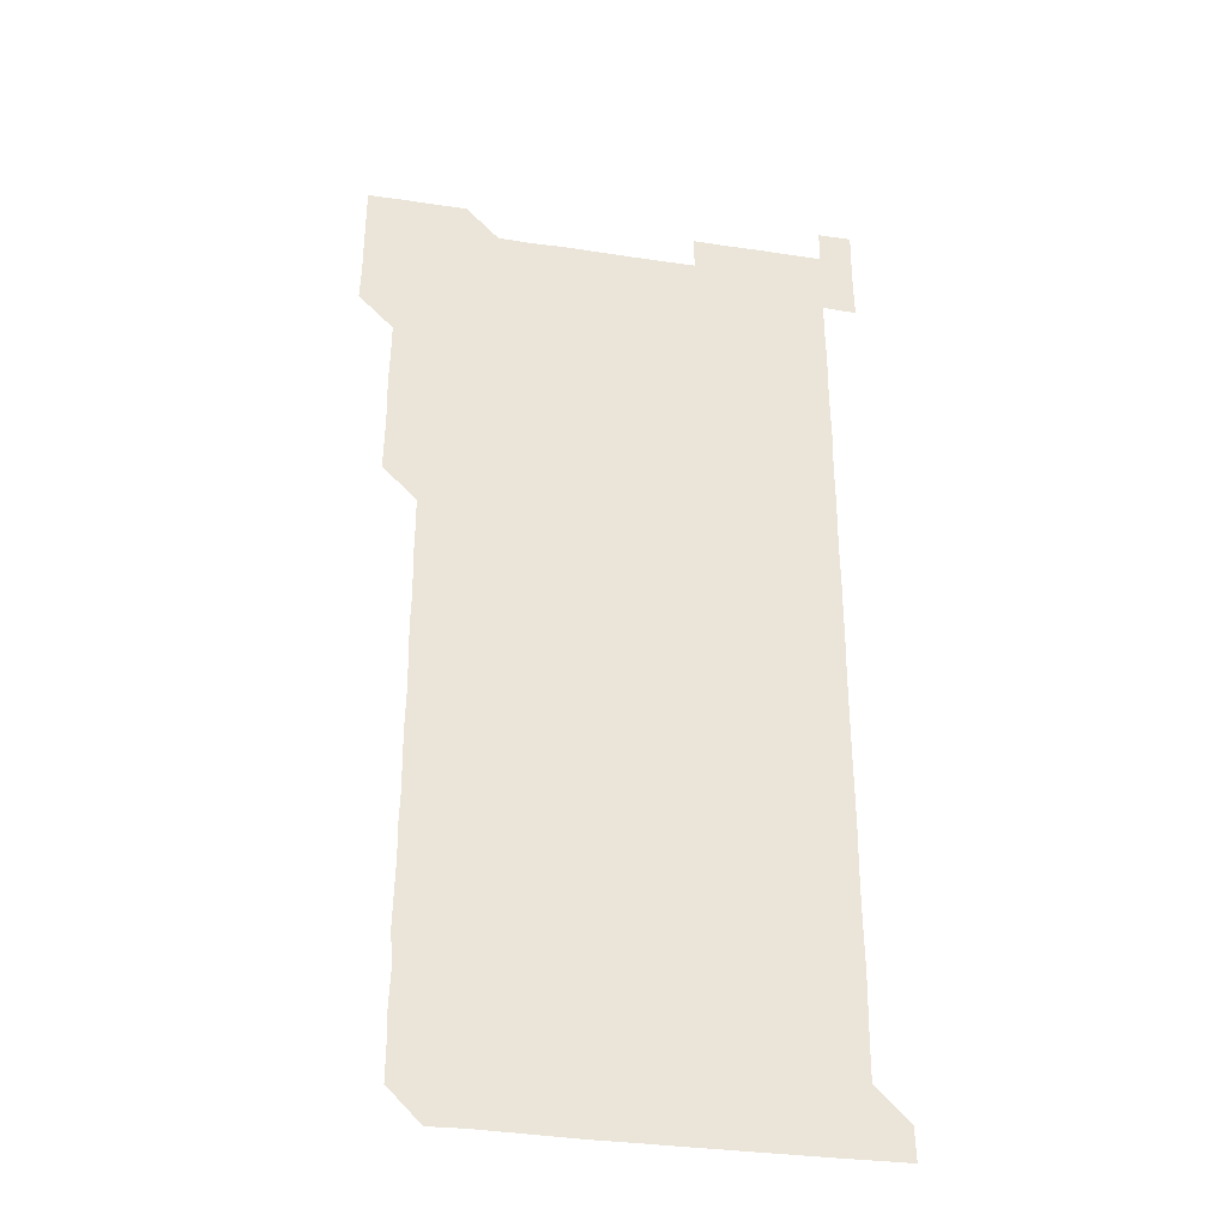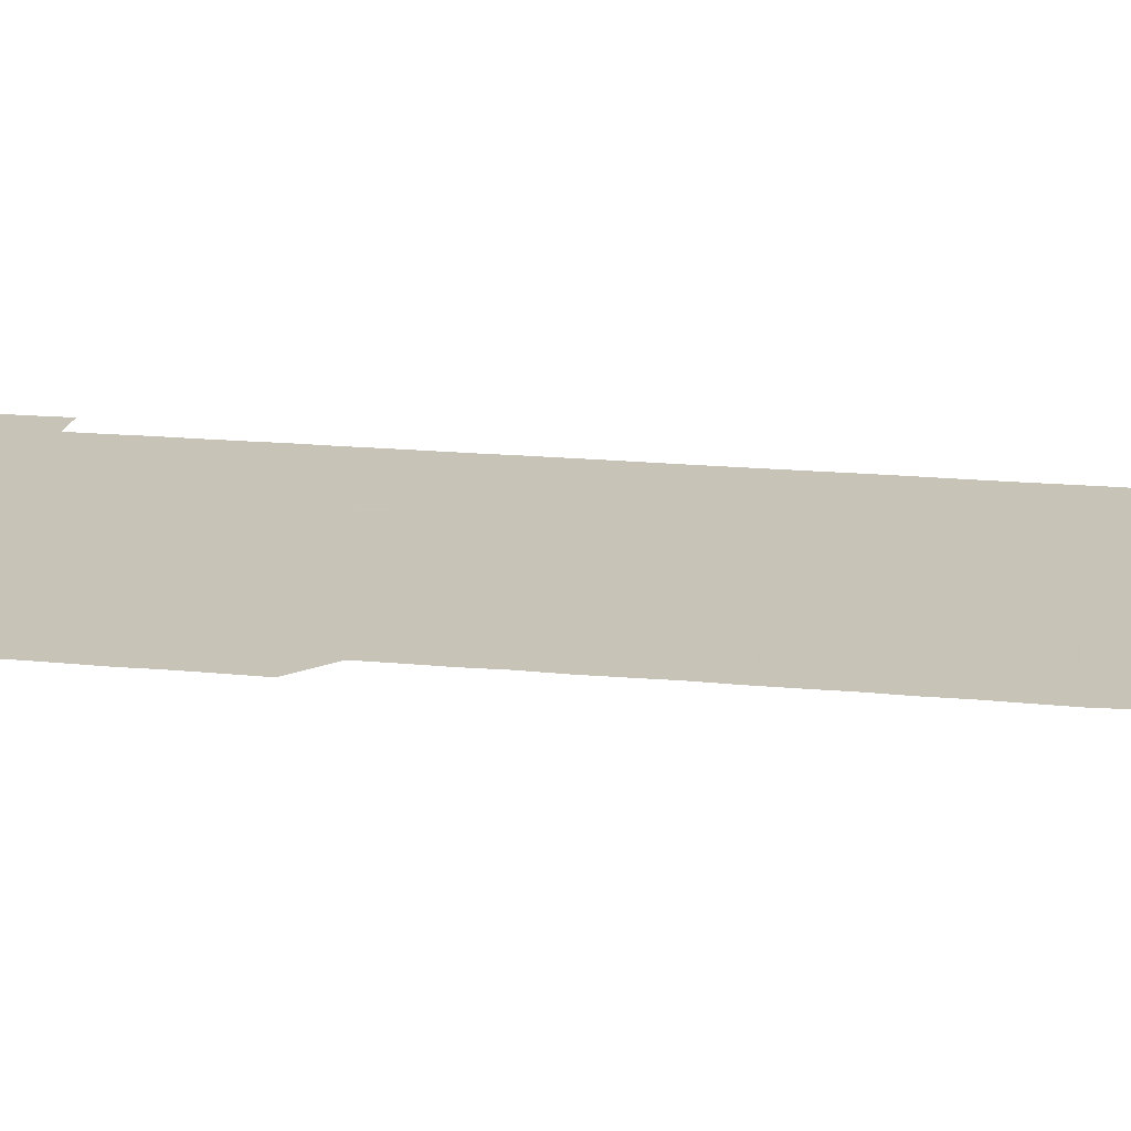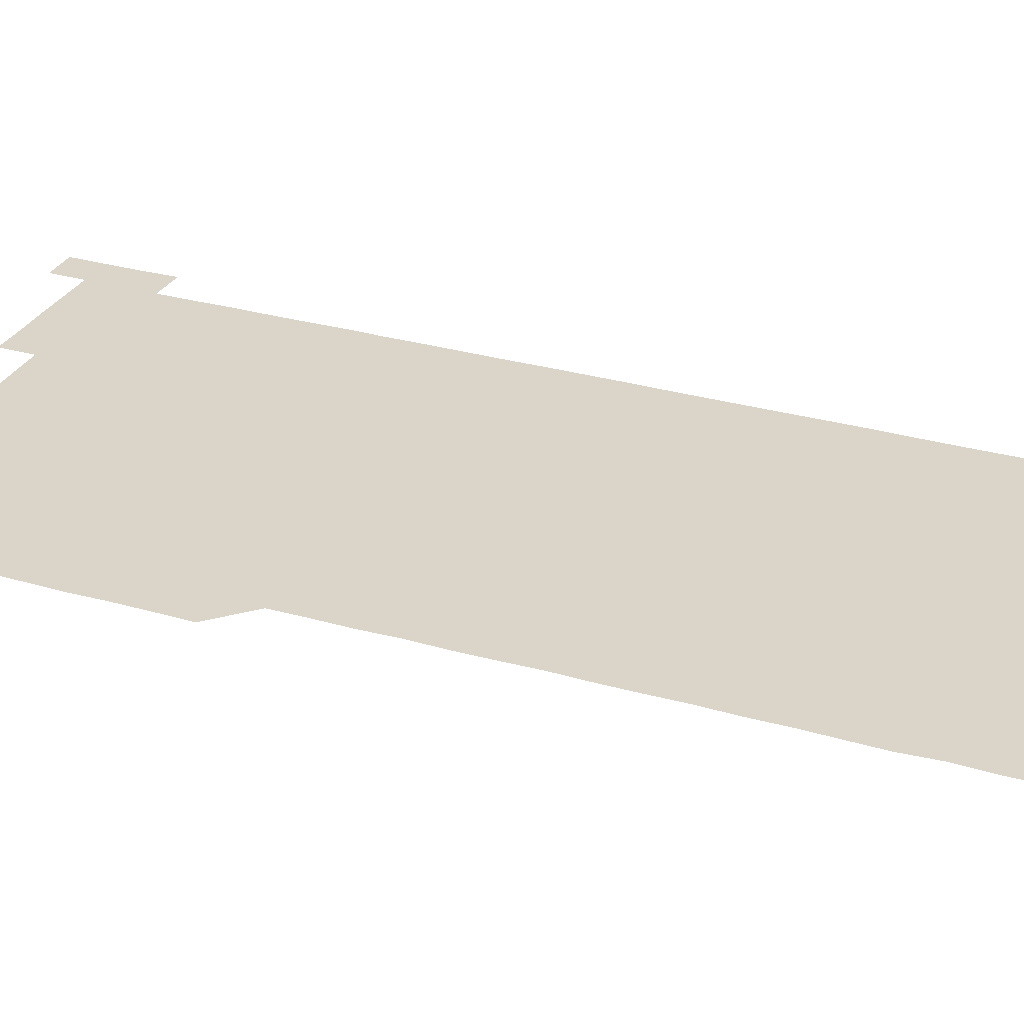
<metadata>
{"format":"obj","ext":"obj","renderer":"f3d","projection":"perspective","resolution":1024,"background":"white","views":[{"elev":-33.7,"azim":-11.6,"up":"+Y"},{"elev":19.8,"azim":-80.3,"up":"+Z"},{"elev":29.4,"azim":-67.0,"up":"+Z"}]}
</metadata>
<code>
v 465.4 526.4 0
v 465.9 540.7 0
v 466 556 0
v 466 571 0
v 466.1 586 0
v 480.4 436 0
v 480.7 450.6 0
v 480.9 465.8 0
v 480.5 480.7 0
v 480.9 495.7 0
v 481.1 511.1 0
v 481.4 526 0
v 480.4 541 0
v 481.7 555.7 0
v 481.1 570.7 0
v 480.9 586.3 0
v 495.8 165.3 0
v 495.8 180.7 0
v 495.5 195 0
v 496.2 210.6 0
v 495.1 225.6 0
v 495.4 240.1 0
v 495.8 255.1 0
v 495.6 270 0
v 496 285.2 0
v 495.7 300.6 0
v 495.7 315.3 0
v 496.2 330.6 0
v 495.8 345.8 0
v 495.6 360.5 0
v 496.1 375.7 0
v 495.5 390.8 0
v 495.7 405.7 0
v 495.7 420.8 0
v 496.4 436.2 0
v 496 451 0
v 496.3 466 0
v 496.2 481.1 0
v 495.9 496 0
v 496.2 511 0
v 496 526 0
v 496.3 541 0
v 496.1 556 0
v 496 571 0
v 496 586.1 0
v 510.3 150.7 0
v 511.4 166.5 0
v 511.9 181.3 0
v 510.8 196.2 0
v 511.3 211 0
v 511.2 226.2 0
v 511.6 241.4 0
v 511.5 256.3 0
v 511.3 271.4 0
v 511.1 286.1 0
v 511.3 301.1 0
v 510.6 315.9 0
v 511 330.9 0
v 511.2 346 0
v 511 361.1 0
v 511.1 376 0
v 511.4 391.2 0
v 511.5 406.1 0
v 510.7 421 0
v 511.1 436 0
v 511.3 451.1 0
v 511.2 466 0
v 510.6 481 0
v 511.1 496 0
v 511 511 0
v 511.2 526 0
v 511.1 541 0
v 511 556 0
v 511 570.8 0
v 510.7 586.3 0
v 525.4 151.1 0
v 526 166.1 0
v 526.5 181.5 0
v 525.8 195.8 0
v 526.2 211.1 0
v 526.2 226.2 0
v 526.1 241.1 0
v 526.2 256.1 0
v 526.2 271.1 0
v 526.1 286.1 0
v 526.1 301.1 0
v 526.2 316.2 0
v 526.2 331.2 0
v 526.2 346.1 0
v 526.1 361.1 0
v 526.1 376 0
v 526.1 391.1 0
v 526 406 0
v 526 421 0
v 526 436.1 0
v 525.8 451 0
v 525.8 465.9 0
v 526.5 481.1 0
v 526.1 496 0
v 526.1 511 0
v 526 526 0
v 526.2 540.9 0
v 526.1 555.8 0
v 525.6 571.3 0
v 540.6 150.9 0
v 541.2 166.3 0
v 541.1 181.1 0
v 541.4 196.5 0
v 541.2 211.2 0
v 541.1 226.1 0
v 541.1 241.1 0
v 541.1 256.1 0
v 541 271 0
v 541.1 286.1 0
v 541 301 0
v 541.2 316.2 0
v 541 331 0
v 541.1 346 0
v 541 361 0
v 541.2 376.2 0
v 540.9 390.9 0
v 541.3 406.2 0
v 541.1 421 0
v 541.1 436.1 0
v 541.2 451.1 0
v 541.1 466.1 0
v 541 481 0
v 541 496 0
v 541.1 511 0
v 540.9 526 0
v 541.3 540.8 0
v 540.9 556.1 0
v 541 570.9 0
v 555.8 150.7 0
v 556.1 165.6 0
v 556 181.4 0
v 556.2 196.5 0
v 556.1 210.9 0
v 556.1 226.2 0
v 556 241 0
v 556.1 256.1 0
v 556.1 271.1 0
v 556 286 0
v 556.1 301.2 0
v 555.9 315.9 0
v 556.1 331.1 0
v 556.1 346.1 0
v 555.8 360.7 0
v 556 376 0
v 556 391 0
v 556.1 406.1 0
v 556 421 0
v 555.9 436 0
v 556 451 0
v 556 466 0
v 556 481 0
v 556 496 0
v 556 511 0
v 556 526 0
v 556.1 540.8 0
v 556.1 555.7 0
v 555.9 571.4 0
v 570.5 150.4 0
v 571.2 166.5 0
v 571 180.9 0
v 570.9 196.1 0
v 571.2 211.6 0
v 571.1 226.2 0
v 571 241 0
v 571 256.1 0
v 571.1 271.1 0
v 571.1 286.1 0
v 571 301 0
v 571.1 316.2 0
v 571.1 331.1 0
v 570.8 345.8 0
v 571.2 361.2 0
v 571.1 376.2 0
v 571.1 391 0
v 571 406.1 0
v 571 421 0
v 571 436 0
v 571.1 451.1 0
v 570.9 466 0
v 571 481 0
v 571.1 496 0
v 571 511 0
v 571 526 0
v 571 541 0
v 571 555.9 0
v 570.8 571.2 0
v 585.7 150.5 0
v 586 166.5 0
v 586.1 181.1 0
v 586 196.2 0
v 586 211 0
v 586.1 226.2 0
v 586 241.1 0
v 586 255.9 0
v 586.1 271.3 0
v 586 285.9 0
v 586 301.2 0
v 586 316 0
v 586.1 331.1 0
v 586 346.1 0
v 586 361.1 0
v 586 375.9 0
v 586 391.1 0
v 586 406 0
v 586 421.1 0
v 586 436 0
v 586 451 0
v 586.1 466 0
v 586 481 0
v 586 496 0
v 586 511 0
v 586 526 0
v 586 540.9 0
v 586 555.9 0
v 585.9 571.1 0
v 601 150.5 0
v 600.8 166.2 0
v 601.1 181.5 0
v 601.1 196 0
v 600.9 211 0
v 600.8 226.5 0
v 601.1 240.7 0
v 601 255.9 0
v 601 271.2 0
v 601 286 0
v 601 301 0
v 601 315.9 0
v 601 331.4 0
v 601 345.9 0
v 601 361.2 0
v 601 376.1 0
v 601 391 0
v 601 406.1 0
v 601 421 0
v 601 435.9 0
v 601 451.1 0
v 601 466 0
v 601 481 0
v 601 496 0
v 601 511 0
v 601 526 0
v 601 540.7 0
v 601 556.2 0
v 601 571.1 0
v 616 150.5 0
v 616.1 165.6 0
v 615.8 181.2 0
v 616.1 196.3 0
v 616 211 0
v 615.9 226 0
v 616 241.4 0
v 616 255.8 0
v 615.9 271.3 0
v 615.9 286.1 0
v 616 301 0
v 616 316.1 0
v 616 331 0
v 616 346.2 0
v 616 361 0
v 616 375.9 0
v 615.9 391.1 0
v 616 406 0
v 616 421 0
v 615.9 436.1 0
v 616 451 0
v 616 466 0
v 616 481 0
v 616.1 496 0
v 616 511 0
v 616 526 0
v 616 540.9 0
v 616 555.8 0
v 616 571.2 0
v 616 586.2 0
v 630.9 150.6 0
v 631.1 166.7 0
v 631 180.7 0
v 630.7 196.6 0
v 630.9 211.2 0
v 631 225.9 0
v 630.9 241.1 0
v 630.9 256.4 0
v 630.9 271.1 0
v 631.1 285.8 0
v 631 301 0
v 631 316 0
v 630.9 331.2 0
v 630.8 346.2 0
v 630.9 361.1 0
v 630.9 376 0
v 630.9 391.1 0
v 630.9 406.1 0
v 630.9 421 0
v 631.2 435.9 0
v 630.9 451.1 0
v 630.8 466.1 0
v 631 481 0
v 631 496 0
v 631 511 0
v 631 526 0
v 631 541 0
v 631 555.9 0
v 631 570.8 0
v 630.9 586 0
v 646.2 150.6 0
v 646 166.4 0
v 646 181.1 0
v 645.9 196.1 0
v 646 211 0
v 646 226 0
v 645.7 241.3 0
v 646.2 255.8 0
v 645.9 271.1 0
v 645.7 286.5 0
v 645.7 301.2 0
v 646 316 0
v 645.8 331.2 0
v 646.2 345.9 0
v 645.8 361.2 0
v 645.9 376 0
v 646.1 390.9 0
v 645.9 406.1 0
v 645.9 421.1 0
v 645.9 436.1 0
v 645.7 451.1 0
v 646.1 466 0
v 645.8 481.1 0
v 646 496 0
v 646 511 0
v 645.9 526 0
v 645.9 540.9 0
v 646 556 0
v 646 570.8 0
v 646 586.1 0
v 661.3 150.6 0
v 660.5 166.9 0
v 660.9 181.1 0
v 661.1 195.9 0
v 660.8 211.2 0
v 660.7 226.4 0
v 660.8 241.1 0
v 660.9 256.1 0
v 660.7 271.2 0
v 660.9 286.1 0
v 661 301 0
v 660.5 316.3 0
v 661 330.9 0
v 661.1 345.9 0
v 660.5 361.3 0
v 660.8 376.1 0
v 660.9 391.1 0
v 660.7 406.2 0
v 660.7 421 0
v 660.9 436 0
v 660.8 451 0
v 661.1 466 0
v 660.8 481.1 0
v 660.8 496 0
v 660.9 511 0
v 661.1 526 0
v 661 541 0
v 661 556 0
v 660.9 570.9 0
v 661 586 0
v 676.4 150.8 0
v 675.8 166.1 0
v 675.8 180.6 0
v 675.8 195.8 0
v 676.1 210.7 0
v 676.3 225.6 0
v 676.2 240.5 0
v 676 255.6 0
v 676.1 270.7 0
v 676.3 285.7 0
v 676.3 300.5 0
v 676.2 315.6 0
v 676.1 330.7 0
v 676.1 345.7 0
v 676.2 360.8 0
v 676.3 375.8 0
v 676.3 390.8 0
v 676.3 405.7 0
v 676.1 420.8 0
v 676.2 435.9 0
v 676.3 450.9 0
v 676.1 465.9 0
v 676.4 480.9 0
v 676.1 495.9 0
v 676 511 0
v 676.2 525.9 0
v 675.9 541 0
v 675.9 556.3 0
v 675.9 570.9 0
v 676 585.9 0
v 676 600.9 0
v 691.1 150.9 0
v 690.6 165.6 0
v 691.3 556 0
v 690.9 571 0
v 690.9 586 0
v 691.1 601.1 0
f 11 12 1
f 1 12 2
f 12 13 2
f 2 13 3
f 13 14 3
f 3 14 4
f 14 15 4
f 4 15 5
f 15 16 5
f 34 35 6
f 6 35 7
f 35 36 7
f 7 36 8
f 36 37 8
f 8 37 9
f 37 38 9
f 9 38 10
f 38 39 10
f 10 39 11
f 39 40 11
f 11 40 12
f 40 41 12
f 12 41 13
f 41 42 13
f 13 42 14
f 42 43 14
f 14 43 15
f 43 44 15
f 15 44 16
f 44 45 16
f 46 47 17
f 17 47 18
f 47 48 18
f 18 48 19
f 48 49 19
f 19 49 20
f 49 50 20
f 20 50 21
f 50 51 21
f 21 51 22
f 51 52 22
f 22 52 23
f 52 53 23
f 23 53 24
f 53 54 24
f 24 54 25
f 54 55 25
f 25 55 26
f 55 56 26
f 26 56 27
f 56 57 27
f 27 57 28
f 57 58 28
f 28 58 29
f 58 59 29
f 29 59 30
f 59 60 30
f 30 60 31
f 60 61 31
f 31 61 32
f 61 62 32
f 32 62 33
f 62 63 33
f 33 63 34
f 63 64 34
f 34 64 35
f 64 65 35
f 35 65 36
f 65 66 36
f 36 66 37
f 66 67 37
f 37 67 38
f 67 68 38
f 38 68 39
f 68 69 39
f 39 69 40
f 69 70 40
f 40 70 41
f 70 71 41
f 41 71 42
f 71 72 42
f 42 72 43
f 72 73 43
f 43 73 44
f 73 74 44
f 44 74 45
f 74 75 45
f 46 76 47
f 76 77 47
f 47 77 48
f 77 78 48
f 48 78 49
f 78 79 49
f 49 79 50
f 79 80 50
f 50 80 51
f 80 81 51
f 51 81 52
f 81 82 52
f 52 82 53
f 82 83 53
f 53 83 54
f 83 84 54
f 54 84 55
f 84 85 55
f 55 85 56
f 85 86 56
f 56 86 57
f 86 87 57
f 57 87 58
f 87 88 58
f 58 88 59
f 88 89 59
f 59 89 60
f 89 90 60
f 60 90 61
f 90 91 61
f 61 91 62
f 91 92 62
f 62 92 63
f 92 93 63
f 63 93 64
f 93 94 64
f 64 94 65
f 94 95 65
f 65 95 66
f 95 96 66
f 66 96 67
f 96 97 67
f 67 97 68
f 97 98 68
f 68 98 69
f 98 99 69
f 69 99 70
f 99 100 70
f 70 100 71
f 100 101 71
f 71 101 72
f 101 102 72
f 72 102 73
f 102 103 73
f 73 103 74
f 103 104 74
f 74 104 75
f 76 105 77
f 105 106 77
f 77 106 78
f 106 107 78
f 78 107 79
f 107 108 79
f 79 108 80
f 108 109 80
f 80 109 81
f 109 110 81
f 81 110 82
f 110 111 82
f 82 111 83
f 111 112 83
f 83 112 84
f 112 113 84
f 84 113 85
f 113 114 85
f 85 114 86
f 114 115 86
f 86 115 87
f 115 116 87
f 87 116 88
f 116 117 88
f 88 117 89
f 117 118 89
f 89 118 90
f 118 119 90
f 90 119 91
f 119 120 91
f 91 120 92
f 120 121 92
f 92 121 93
f 121 122 93
f 93 122 94
f 122 123 94
f 94 123 95
f 123 124 95
f 95 124 96
f 124 125 96
f 96 125 97
f 125 126 97
f 97 126 98
f 126 127 98
f 98 127 99
f 127 128 99
f 99 128 100
f 128 129 100
f 100 129 101
f 129 130 101
f 101 130 102
f 130 131 102
f 102 131 103
f 131 132 103
f 103 132 104
f 132 133 104
f 105 134 106
f 134 135 106
f 106 135 107
f 135 136 107
f 107 136 108
f 136 137 108
f 108 137 109
f 137 138 109
f 109 138 110
f 138 139 110
f 110 139 111
f 139 140 111
f 111 140 112
f 140 141 112
f 112 141 113
f 141 142 113
f 113 142 114
f 142 143 114
f 114 143 115
f 143 144 115
f 115 144 116
f 144 145 116
f 116 145 117
f 145 146 117
f 117 146 118
f 146 147 118
f 118 147 119
f 147 148 119
f 119 148 120
f 148 149 120
f 120 149 121
f 149 150 121
f 121 150 122
f 150 151 122
f 122 151 123
f 151 152 123
f 123 152 124
f 152 153 124
f 124 153 125
f 153 154 125
f 125 154 126
f 154 155 126
f 126 155 127
f 155 156 127
f 127 156 128
f 156 157 128
f 128 157 129
f 157 158 129
f 129 158 130
f 158 159 130
f 130 159 131
f 159 160 131
f 131 160 132
f 160 161 132
f 132 161 133
f 161 162 133
f 134 163 135
f 163 164 135
f 135 164 136
f 164 165 136
f 136 165 137
f 165 166 137
f 137 166 138
f 166 167 138
f 138 167 139
f 167 168 139
f 139 168 140
f 168 169 140
f 140 169 141
f 169 170 141
f 141 170 142
f 170 171 142
f 142 171 143
f 171 172 143
f 143 172 144
f 172 173 144
f 144 173 145
f 173 174 145
f 145 174 146
f 174 175 146
f 146 175 147
f 175 176 147
f 147 176 148
f 176 177 148
f 148 177 149
f 177 178 149
f 149 178 150
f 178 179 150
f 150 179 151
f 179 180 151
f 151 180 152
f 180 181 152
f 152 181 153
f 181 182 153
f 153 182 154
f 182 183 154
f 154 183 155
f 183 184 155
f 155 184 156
f 184 185 156
f 156 185 157
f 185 186 157
f 157 186 158
f 186 187 158
f 158 187 159
f 187 188 159
f 159 188 160
f 188 189 160
f 160 189 161
f 189 190 161
f 161 190 162
f 190 191 162
f 163 192 164
f 192 193 164
f 164 193 165
f 193 194 165
f 165 194 166
f 194 195 166
f 166 195 167
f 195 196 167
f 167 196 168
f 196 197 168
f 168 197 169
f 197 198 169
f 169 198 170
f 198 199 170
f 170 199 171
f 199 200 171
f 171 200 172
f 200 201 172
f 172 201 173
f 201 202 173
f 173 202 174
f 202 203 174
f 174 203 175
f 203 204 175
f 175 204 176
f 204 205 176
f 176 205 177
f 205 206 177
f 177 206 178
f 206 207 178
f 178 207 179
f 207 208 179
f 179 208 180
f 208 209 180
f 180 209 181
f 209 210 181
f 181 210 182
f 210 211 182
f 182 211 183
f 211 212 183
f 183 212 184
f 212 213 184
f 184 213 185
f 213 214 185
f 185 214 186
f 214 215 186
f 186 215 187
f 215 216 187
f 187 216 188
f 216 217 188
f 188 217 189
f 217 218 189
f 189 218 190
f 218 219 190
f 190 219 191
f 219 220 191
f 192 221 193
f 221 222 193
f 193 222 194
f 222 223 194
f 194 223 195
f 223 224 195
f 195 224 196
f 224 225 196
f 196 225 197
f 225 226 197
f 197 226 198
f 226 227 198
f 198 227 199
f 227 228 199
f 199 228 200
f 228 229 200
f 200 229 201
f 229 230 201
f 201 230 202
f 230 231 202
f 202 231 203
f 231 232 203
f 203 232 204
f 232 233 204
f 204 233 205
f 233 234 205
f 205 234 206
f 234 235 206
f 206 235 207
f 235 236 207
f 207 236 208
f 236 237 208
f 208 237 209
f 237 238 209
f 209 238 210
f 238 239 210
f 210 239 211
f 239 240 211
f 211 240 212
f 240 241 212
f 212 241 213
f 241 242 213
f 213 242 214
f 242 243 214
f 214 243 215
f 243 244 215
f 215 244 216
f 244 245 216
f 216 245 217
f 245 246 217
f 217 246 218
f 246 247 218
f 218 247 219
f 247 248 219
f 219 248 220
f 248 249 220
f 221 250 222
f 250 251 222
f 222 251 223
f 251 252 223
f 223 252 224
f 252 253 224
f 224 253 225
f 253 254 225
f 225 254 226
f 254 255 226
f 226 255 227
f 255 256 227
f 227 256 228
f 256 257 228
f 228 257 229
f 257 258 229
f 229 258 230
f 258 259 230
f 230 259 231
f 259 260 231
f 231 260 232
f 260 261 232
f 232 261 233
f 261 262 233
f 233 262 234
f 262 263 234
f 234 263 235
f 263 264 235
f 235 264 236
f 264 265 236
f 236 265 237
f 265 266 237
f 237 266 238
f 266 267 238
f 238 267 239
f 267 268 239
f 239 268 240
f 268 269 240
f 240 269 241
f 269 270 241
f 241 270 242
f 270 271 242
f 242 271 243
f 271 272 243
f 243 272 244
f 272 273 244
f 244 273 245
f 273 274 245
f 245 274 246
f 274 275 246
f 246 275 247
f 275 276 247
f 247 276 248
f 276 277 248
f 248 277 249
f 277 278 249
f 250 280 251
f 280 281 251
f 251 281 252
f 281 282 252
f 252 282 253
f 282 283 253
f 253 283 254
f 283 284 254
f 254 284 255
f 284 285 255
f 255 285 256
f 285 286 256
f 256 286 257
f 286 287 257
f 257 287 258
f 287 288 258
f 258 288 259
f 288 289 259
f 259 289 260
f 289 290 260
f 260 290 261
f 290 291 261
f 261 291 262
f 291 292 262
f 262 292 263
f 292 293 263
f 263 293 264
f 293 294 264
f 264 294 265
f 294 295 265
f 265 295 266
f 295 296 266
f 266 296 267
f 296 297 267
f 267 297 268
f 297 298 268
f 268 298 269
f 298 299 269
f 269 299 270
f 299 300 270
f 270 300 271
f 300 301 271
f 271 301 272
f 301 302 272
f 272 302 273
f 302 303 273
f 273 303 274
f 303 304 274
f 274 304 275
f 304 305 275
f 275 305 276
f 305 306 276
f 276 306 277
f 306 307 277
f 277 307 278
f 307 308 278
f 278 308 279
f 308 309 279
f 280 310 281
f 310 311 281
f 281 311 282
f 311 312 282
f 282 312 283
f 312 313 283
f 283 313 284
f 313 314 284
f 284 314 285
f 314 315 285
f 285 315 286
f 315 316 286
f 286 316 287
f 316 317 287
f 287 317 288
f 317 318 288
f 288 318 289
f 318 319 289
f 289 319 290
f 319 320 290
f 290 320 291
f 320 321 291
f 291 321 292
f 321 322 292
f 292 322 293
f 322 323 293
f 293 323 294
f 323 324 294
f 294 324 295
f 324 325 295
f 295 325 296
f 325 326 296
f 296 326 297
f 326 327 297
f 297 327 298
f 327 328 298
f 298 328 299
f 328 329 299
f 299 329 300
f 329 330 300
f 300 330 301
f 330 331 301
f 301 331 302
f 331 332 302
f 302 332 303
f 332 333 303
f 303 333 304
f 333 334 304
f 304 334 305
f 334 335 305
f 305 335 306
f 335 336 306
f 306 336 307
f 336 337 307
f 307 337 308
f 337 338 308
f 308 338 309
f 338 339 309
f 310 340 311
f 340 341 311
f 311 341 312
f 341 342 312
f 312 342 313
f 342 343 313
f 313 343 314
f 343 344 314
f 314 344 315
f 344 345 315
f 315 345 316
f 345 346 316
f 316 346 317
f 346 347 317
f 317 347 318
f 347 348 318
f 318 348 319
f 348 349 319
f 319 349 320
f 349 350 320
f 320 350 321
f 350 351 321
f 321 351 322
f 351 352 322
f 322 352 323
f 352 353 323
f 323 353 324
f 353 354 324
f 324 354 325
f 354 355 325
f 325 355 326
f 355 356 326
f 326 356 327
f 356 357 327
f 327 357 328
f 357 358 328
f 328 358 329
f 358 359 329
f 329 359 330
f 359 360 330
f 330 360 331
f 360 361 331
f 331 361 332
f 361 362 332
f 332 362 333
f 362 363 333
f 333 363 334
f 363 364 334
f 334 364 335
f 364 365 335
f 335 365 336
f 365 366 336
f 336 366 337
f 366 367 337
f 337 367 338
f 367 368 338
f 338 368 339
f 368 369 339
f 340 370 341
f 370 371 341
f 341 371 342
f 371 372 342
f 342 372 343
f 372 373 343
f 343 373 344
f 373 374 344
f 344 374 345
f 374 375 345
f 345 375 346
f 375 376 346
f 346 376 347
f 376 377 347
f 347 377 348
f 377 378 348
f 348 378 349
f 378 379 349
f 349 379 350
f 379 380 350
f 350 380 351
f 380 381 351
f 351 381 352
f 381 382 352
f 352 382 353
f 382 383 353
f 353 383 354
f 383 384 354
f 354 384 355
f 384 385 355
f 355 385 356
f 385 386 356
f 356 386 357
f 386 387 357
f 357 387 358
f 387 388 358
f 358 388 359
f 388 389 359
f 359 389 360
f 389 390 360
f 360 390 361
f 390 391 361
f 361 391 362
f 391 392 362
f 362 392 363
f 392 393 363
f 363 393 364
f 393 394 364
f 364 394 365
f 394 395 365
f 365 395 366
f 395 396 366
f 366 396 367
f 396 397 367
f 367 397 368
f 397 398 368
f 368 398 369
f 398 399 369
f 370 401 371
f 401 402 371
f 371 402 372
f 397 403 398
f 403 404 398
f 398 404 399
f 404 405 399
f 399 405 400
f 405 406 400

</code>
